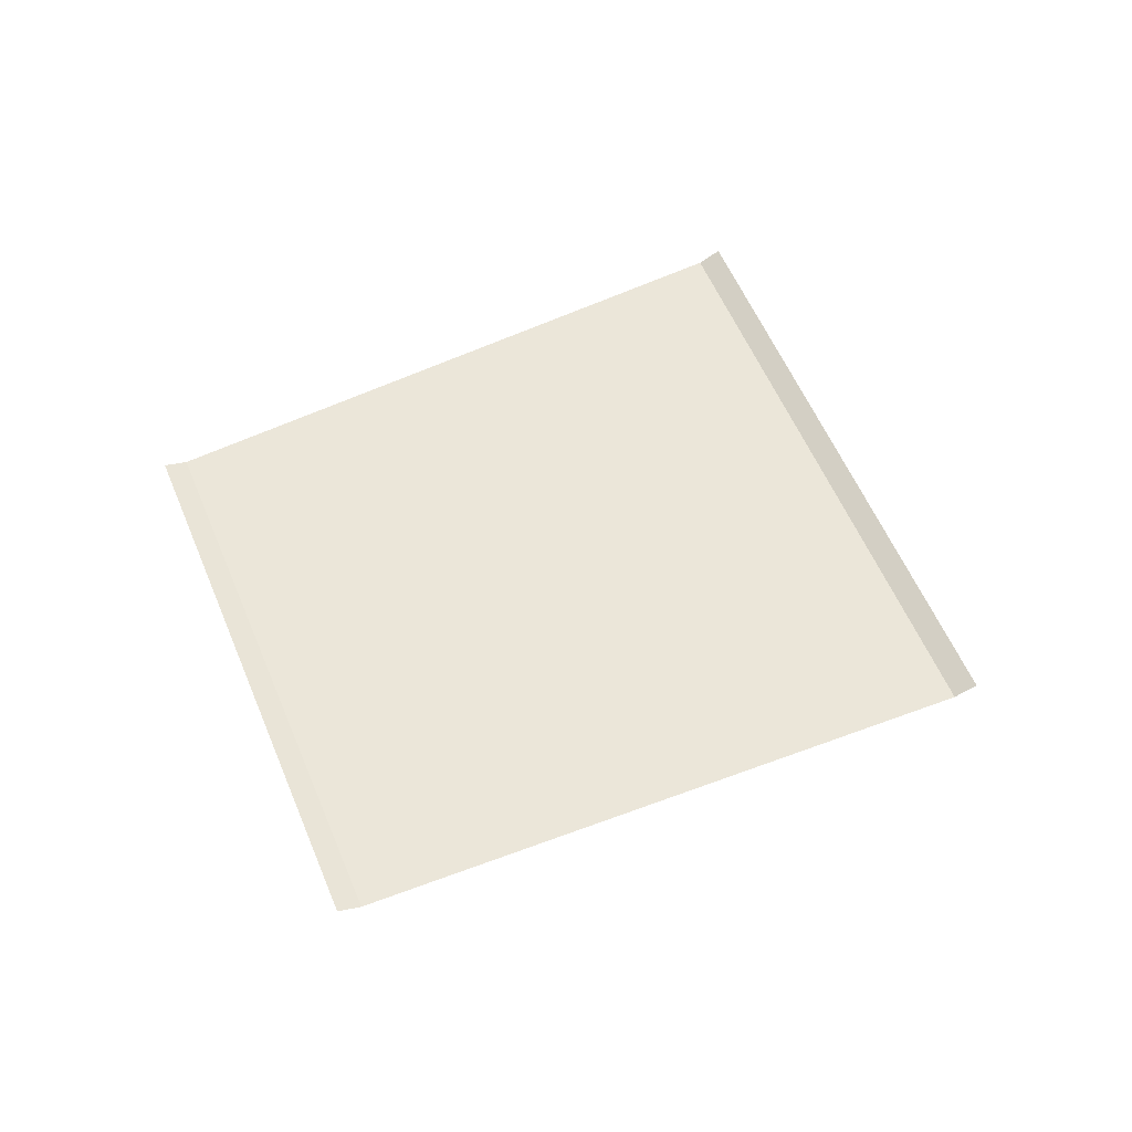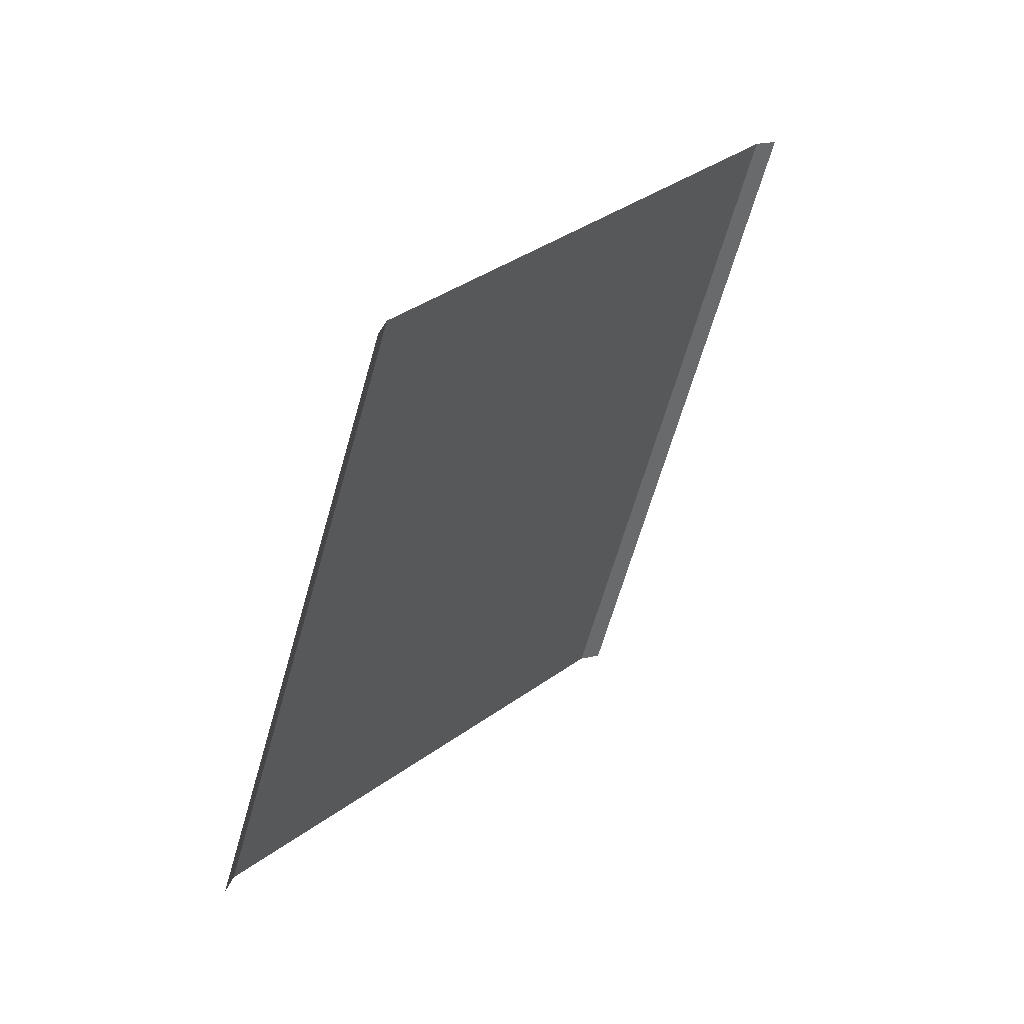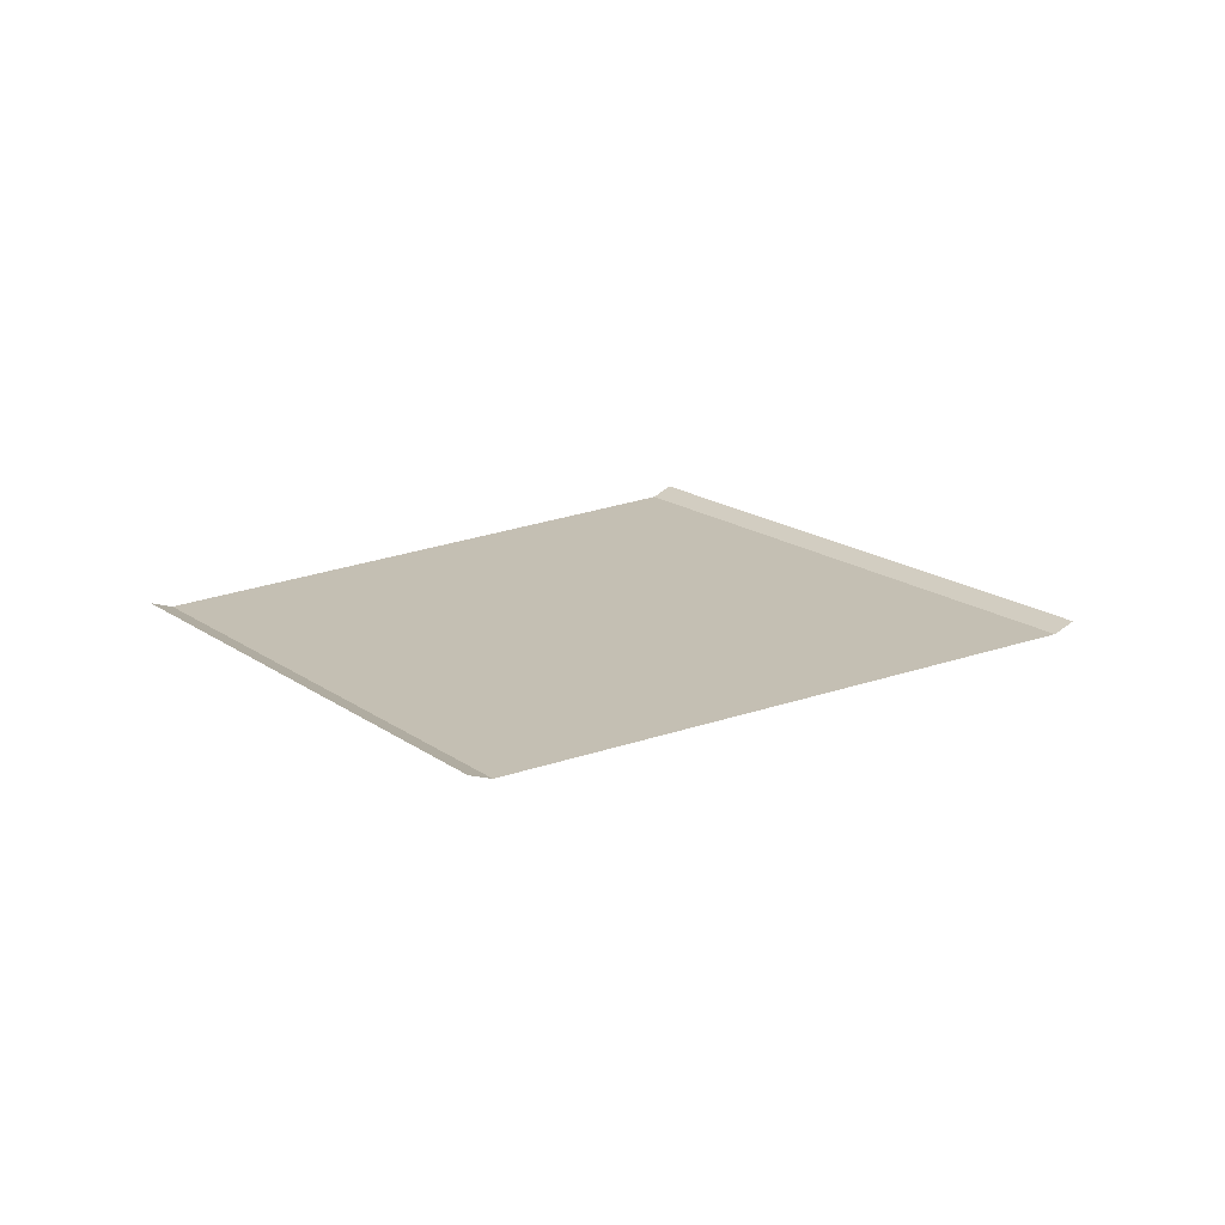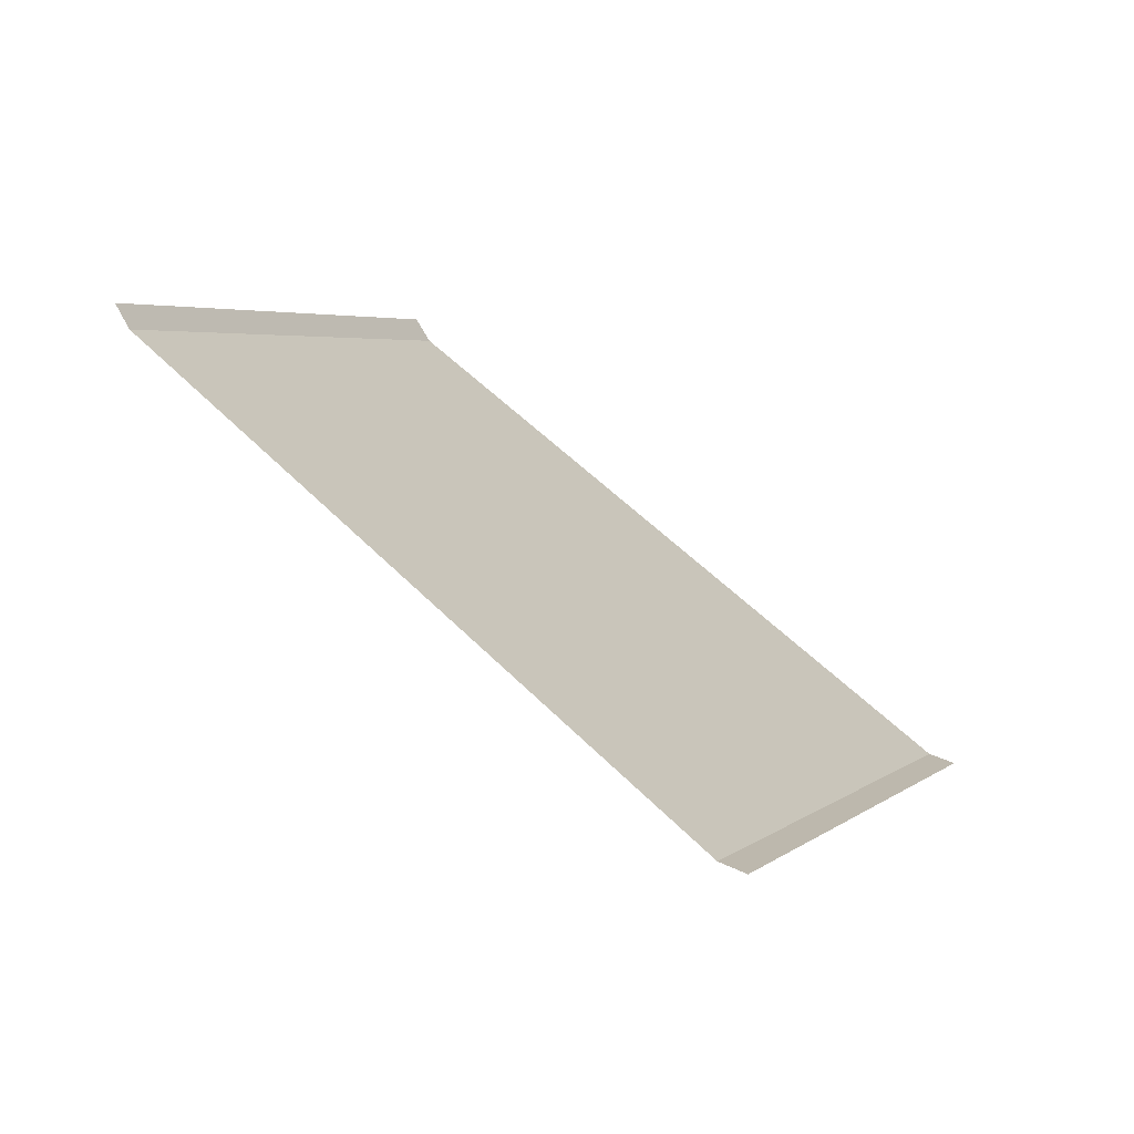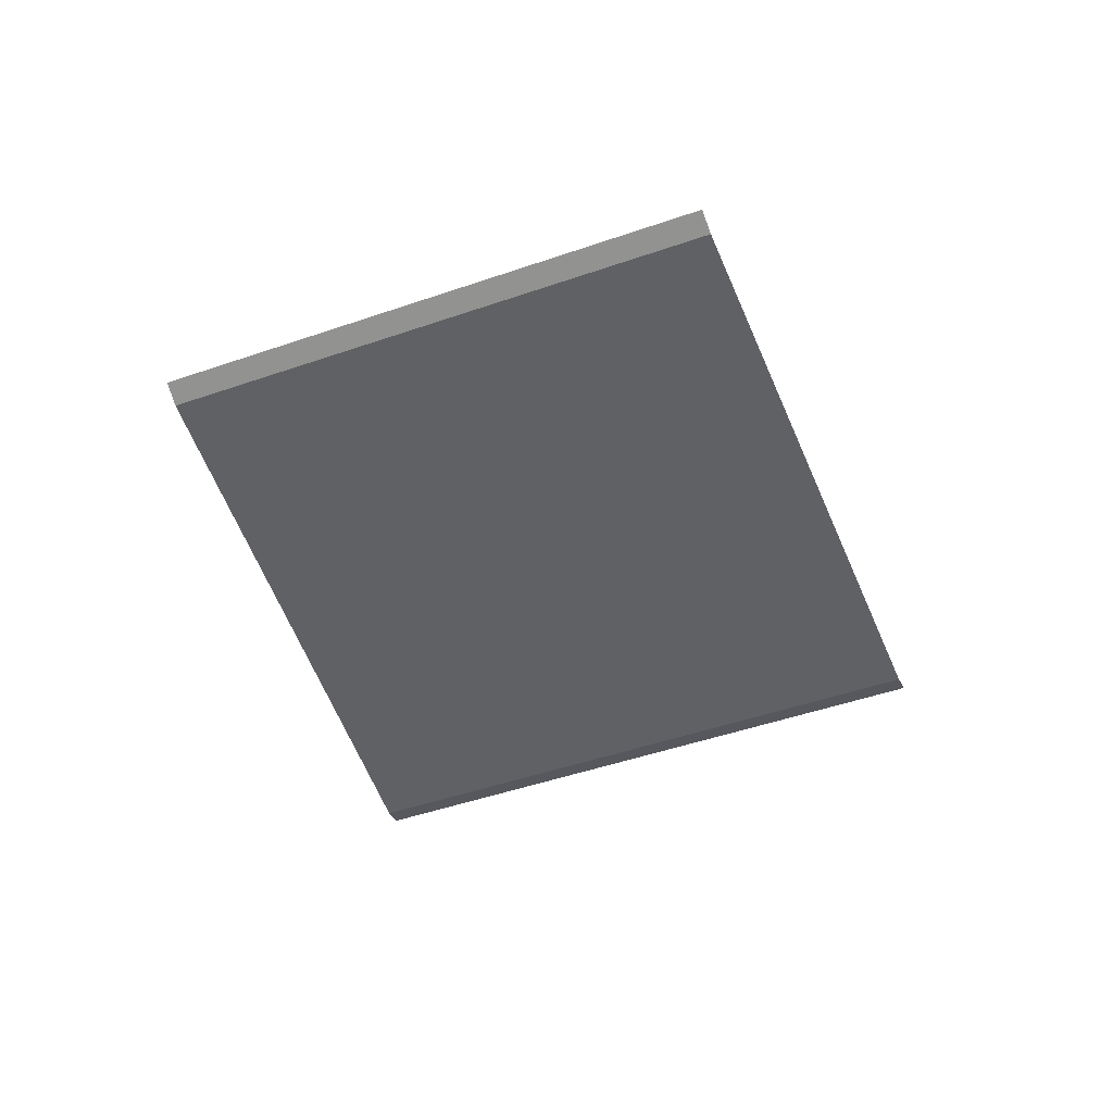
<metadata>
{"format":"obj","ext":"obj","renderer":"f3d","projection":"perspective","resolution":1024,"background":"white","views":[{"elev":57.1,"azim":-49.6,"up":"+Z"},{"elev":51.3,"azim":-54.2,"up":"+Y"},{"elev":17.9,"azim":-63.7,"up":"+Z"},{"elev":-69.8,"azim":-35.0,"up":"+Y"},{"elev":-48.9,"azim":-96.2,"up":"+Z"}]}
</metadata>
<code>
o RoadBlock.044
v 16.8 -51.79 0.08421
v 16.73 -51.75 0.1124
v 17.73 -52.29 0.08479
v 17.67 -50.1 0.08303
v 17.59 -50.07 0.1112
v 18.64 -50.52 0.08348
v 19.62 -50.93 0.08394
v 19.69 -50.96 0.1122
v 18.67 -52.79 0.08536
v 18.74 -52.83 0.1136
f 4 2 1
f 3 7 6
f 9 8 7
f 4 5 2
f 4 1 6
f 1 3 6
f 3 9 7
f 9 10 8

</code>
